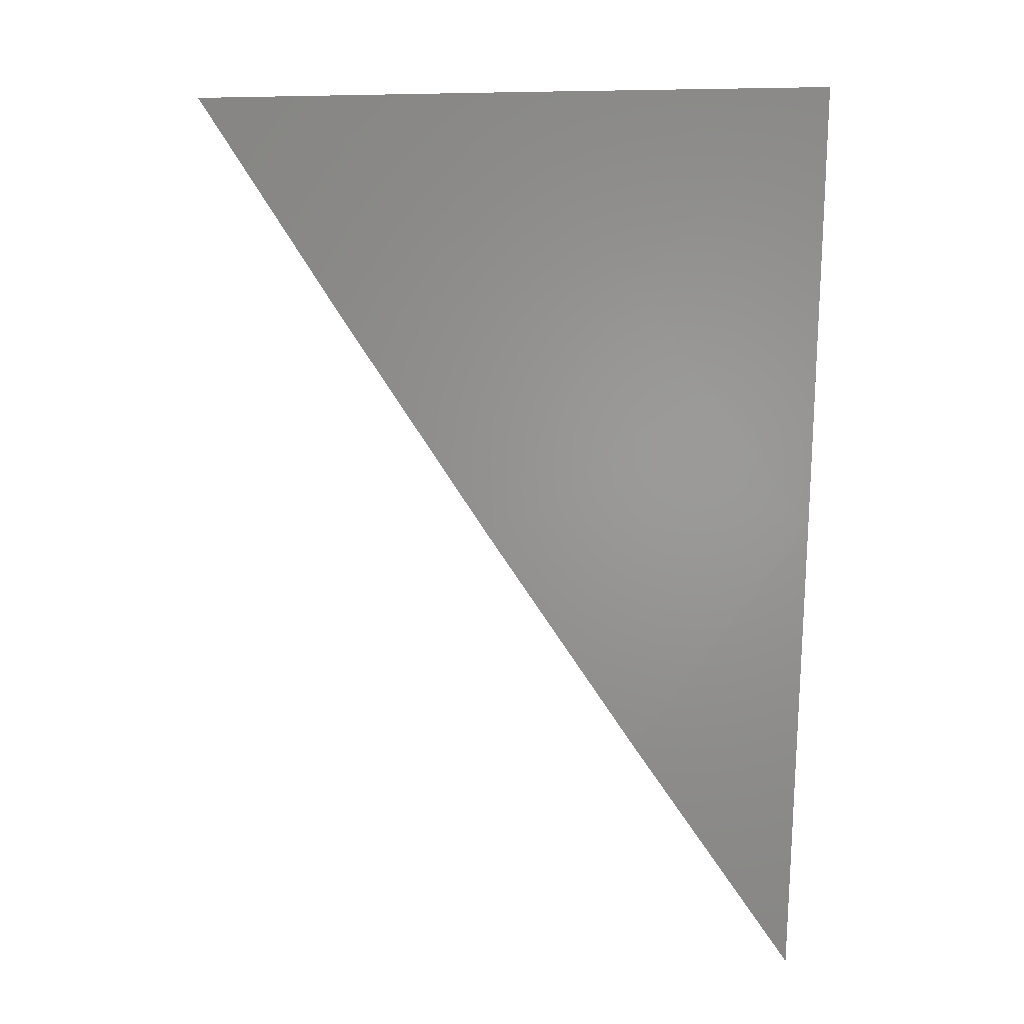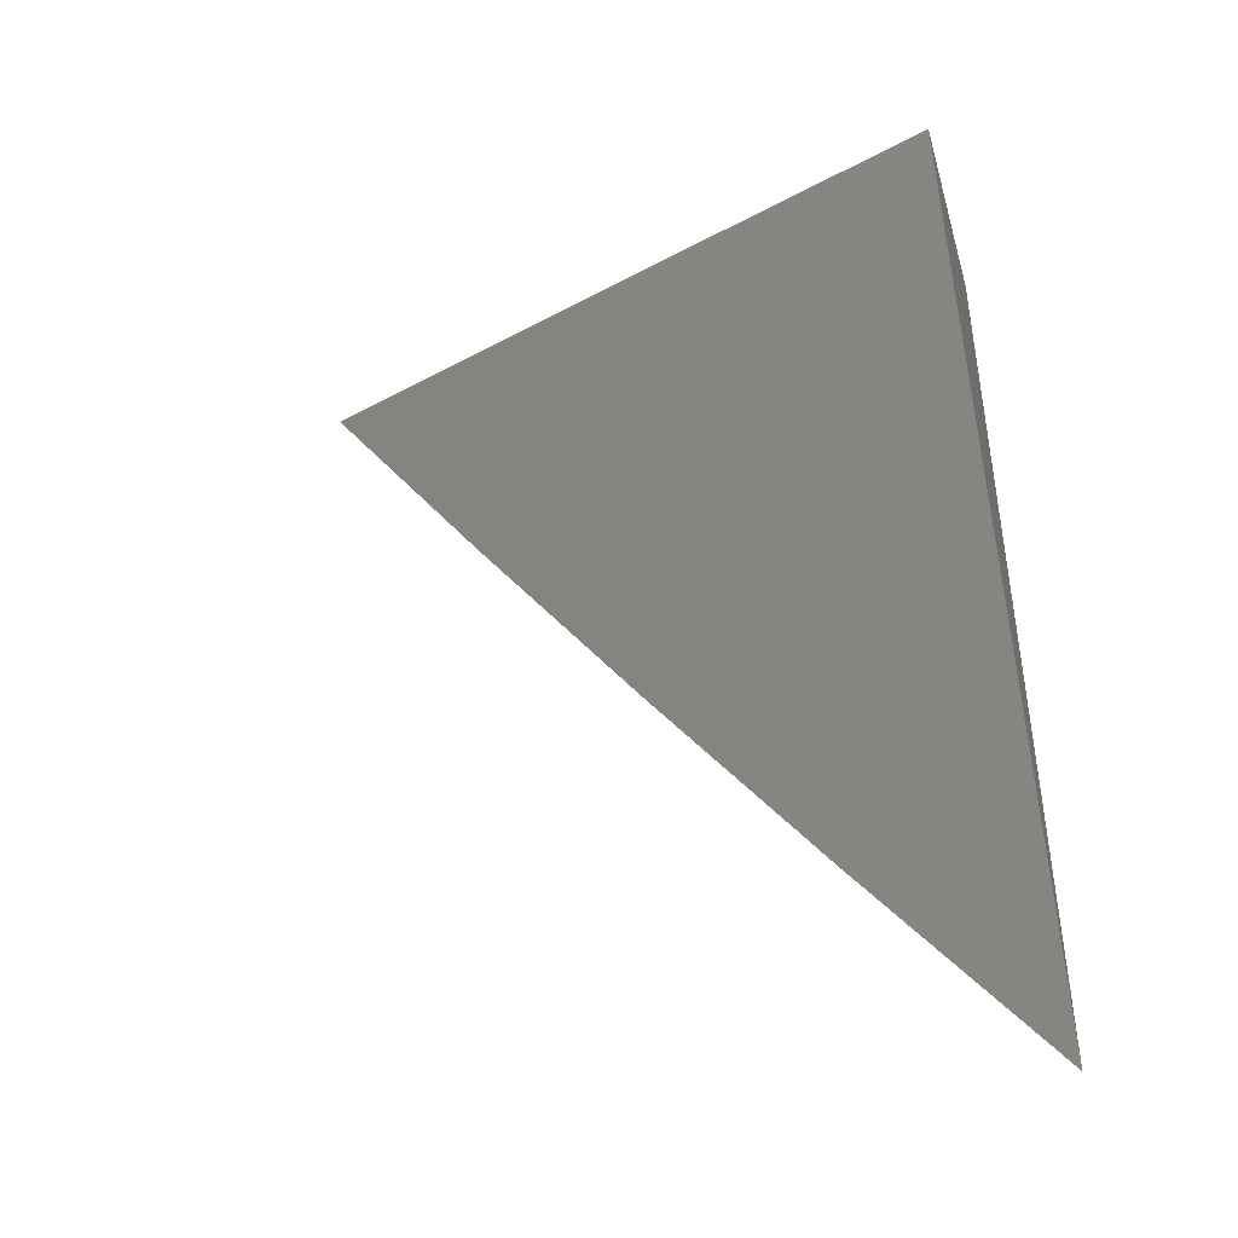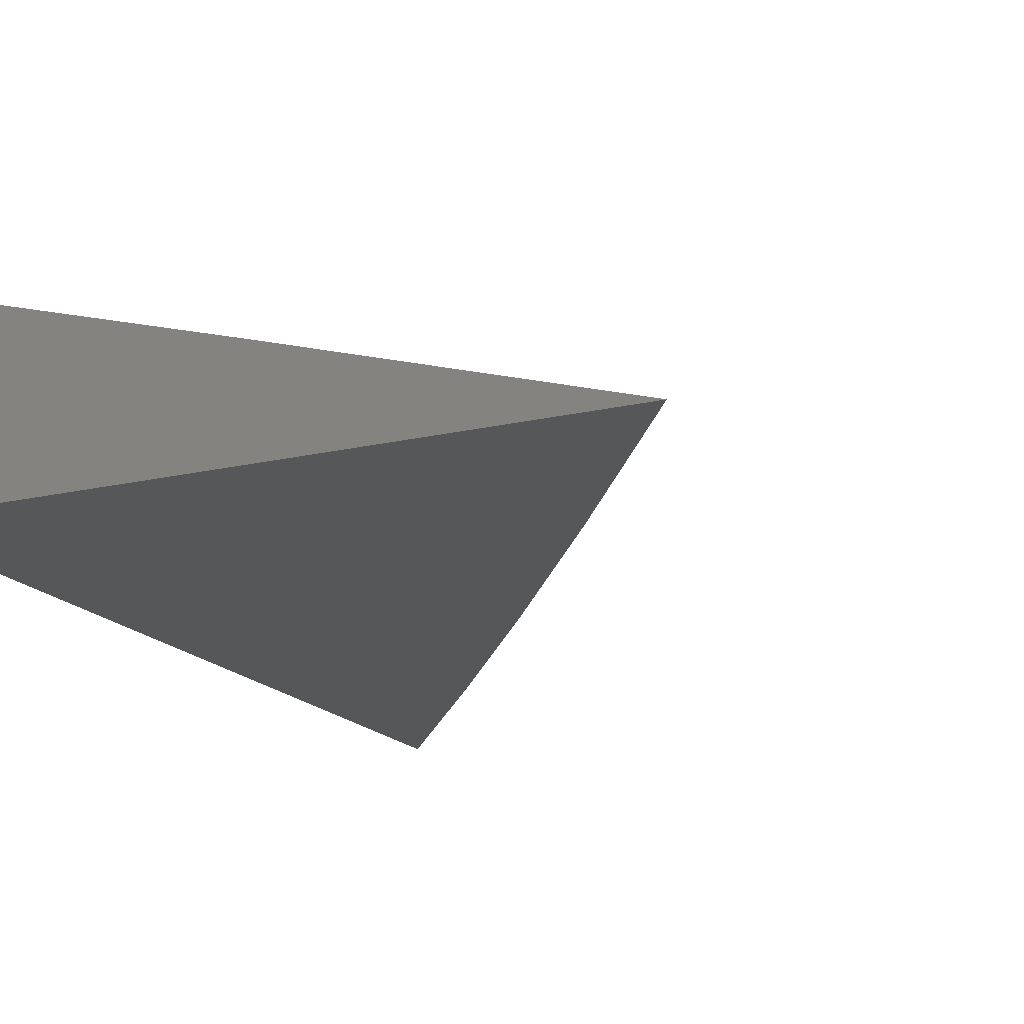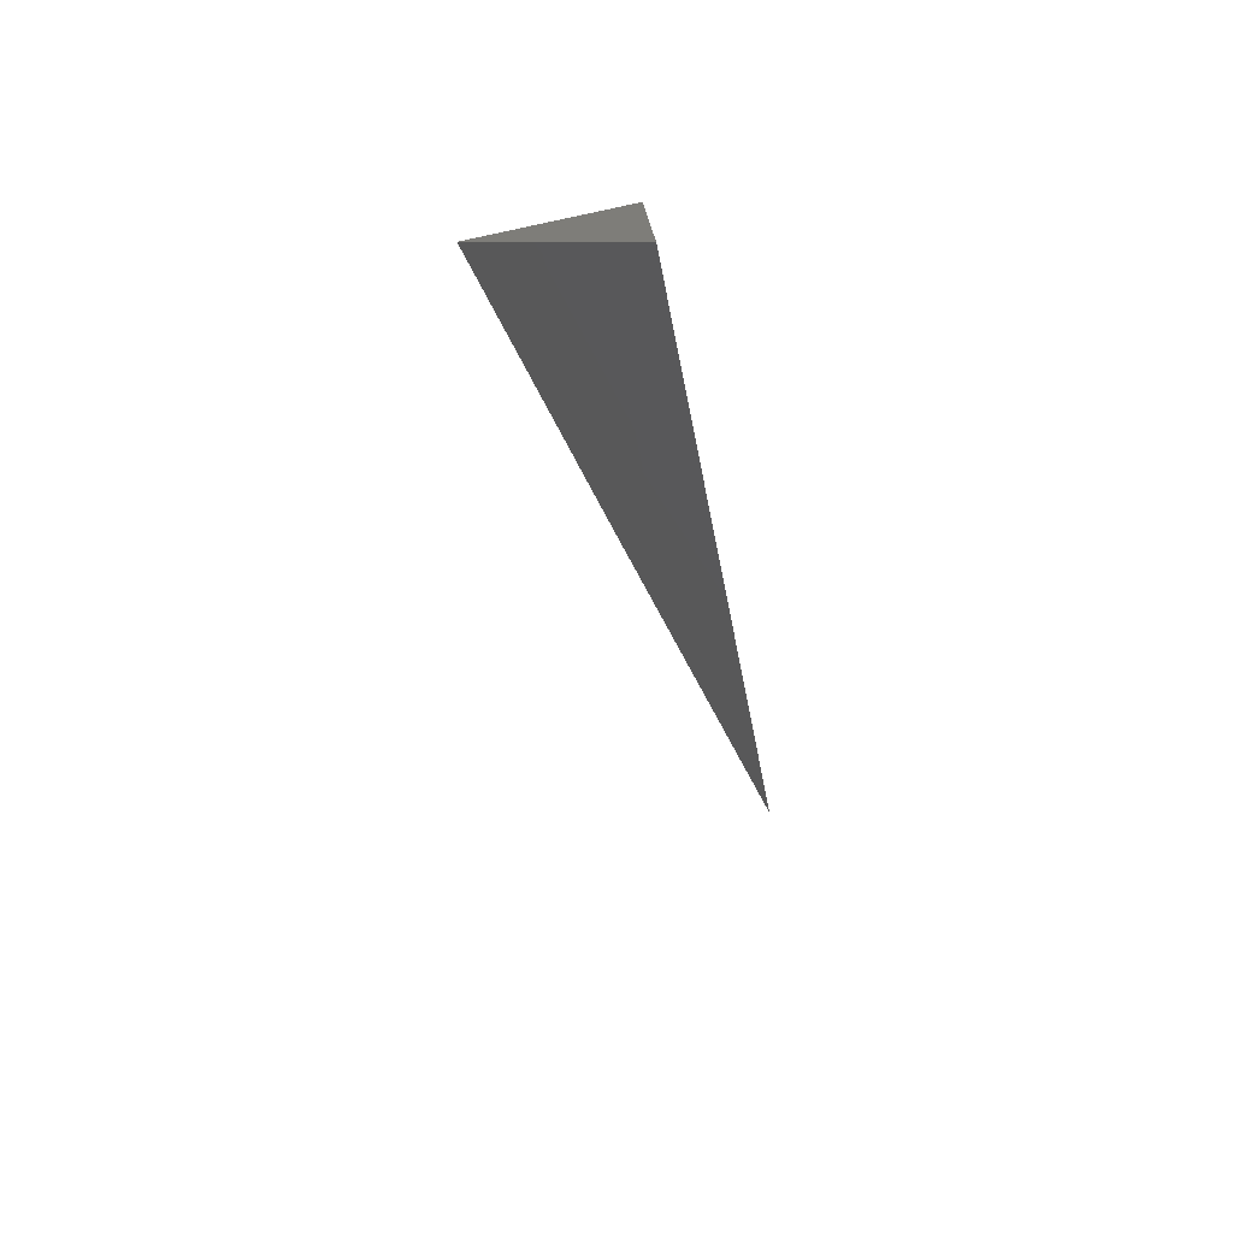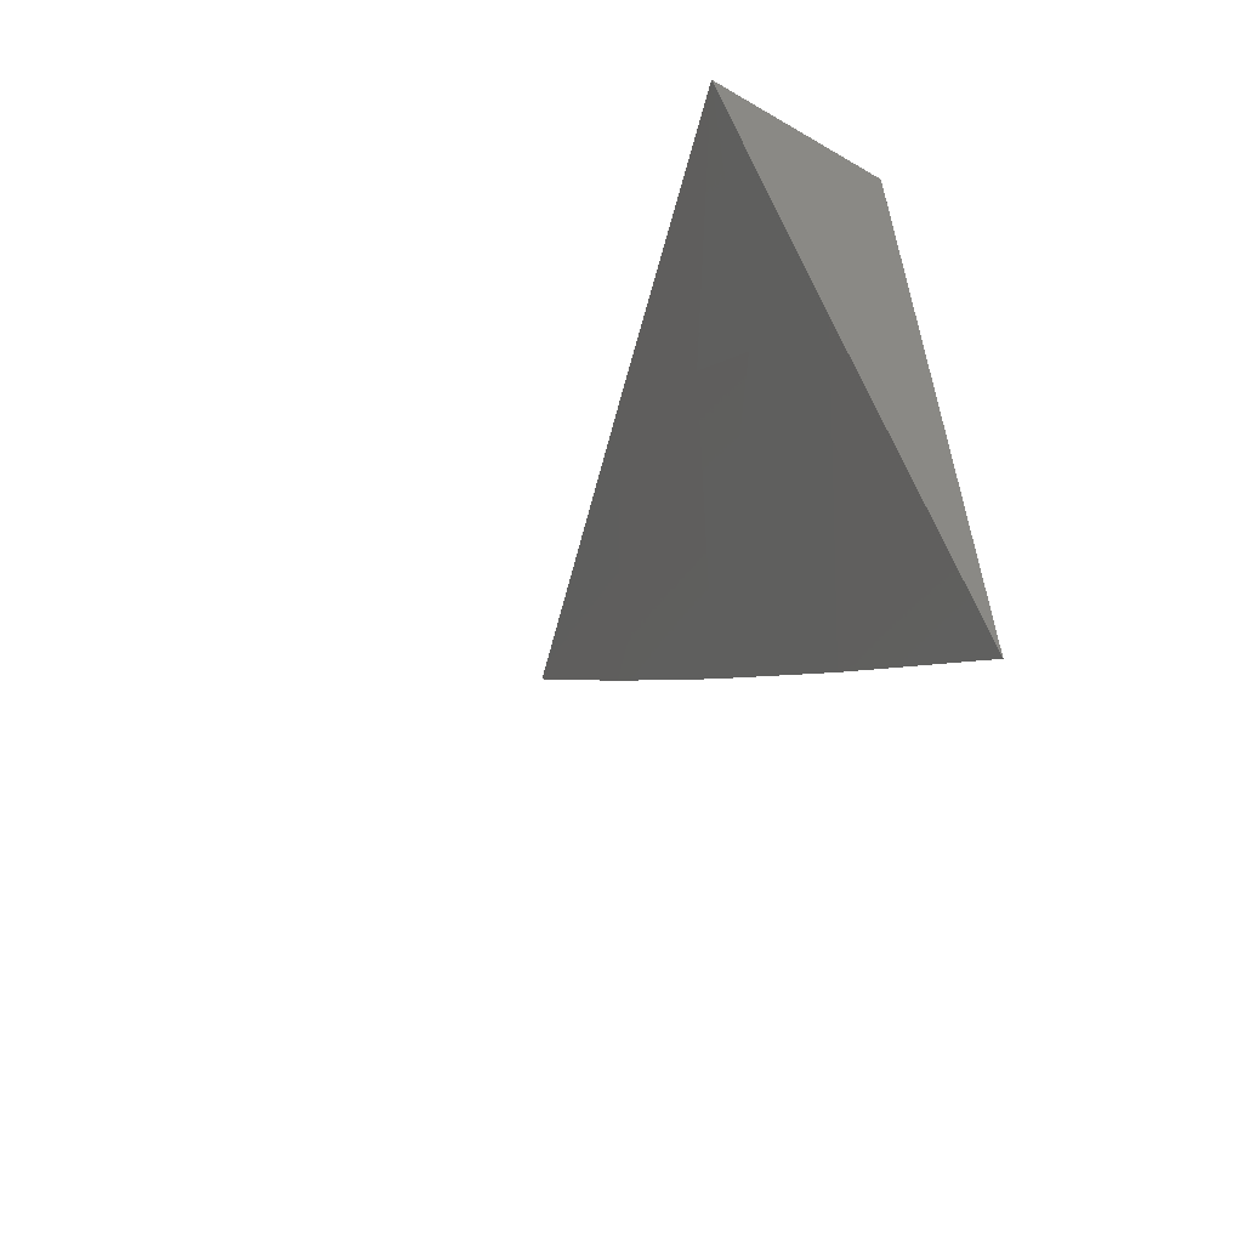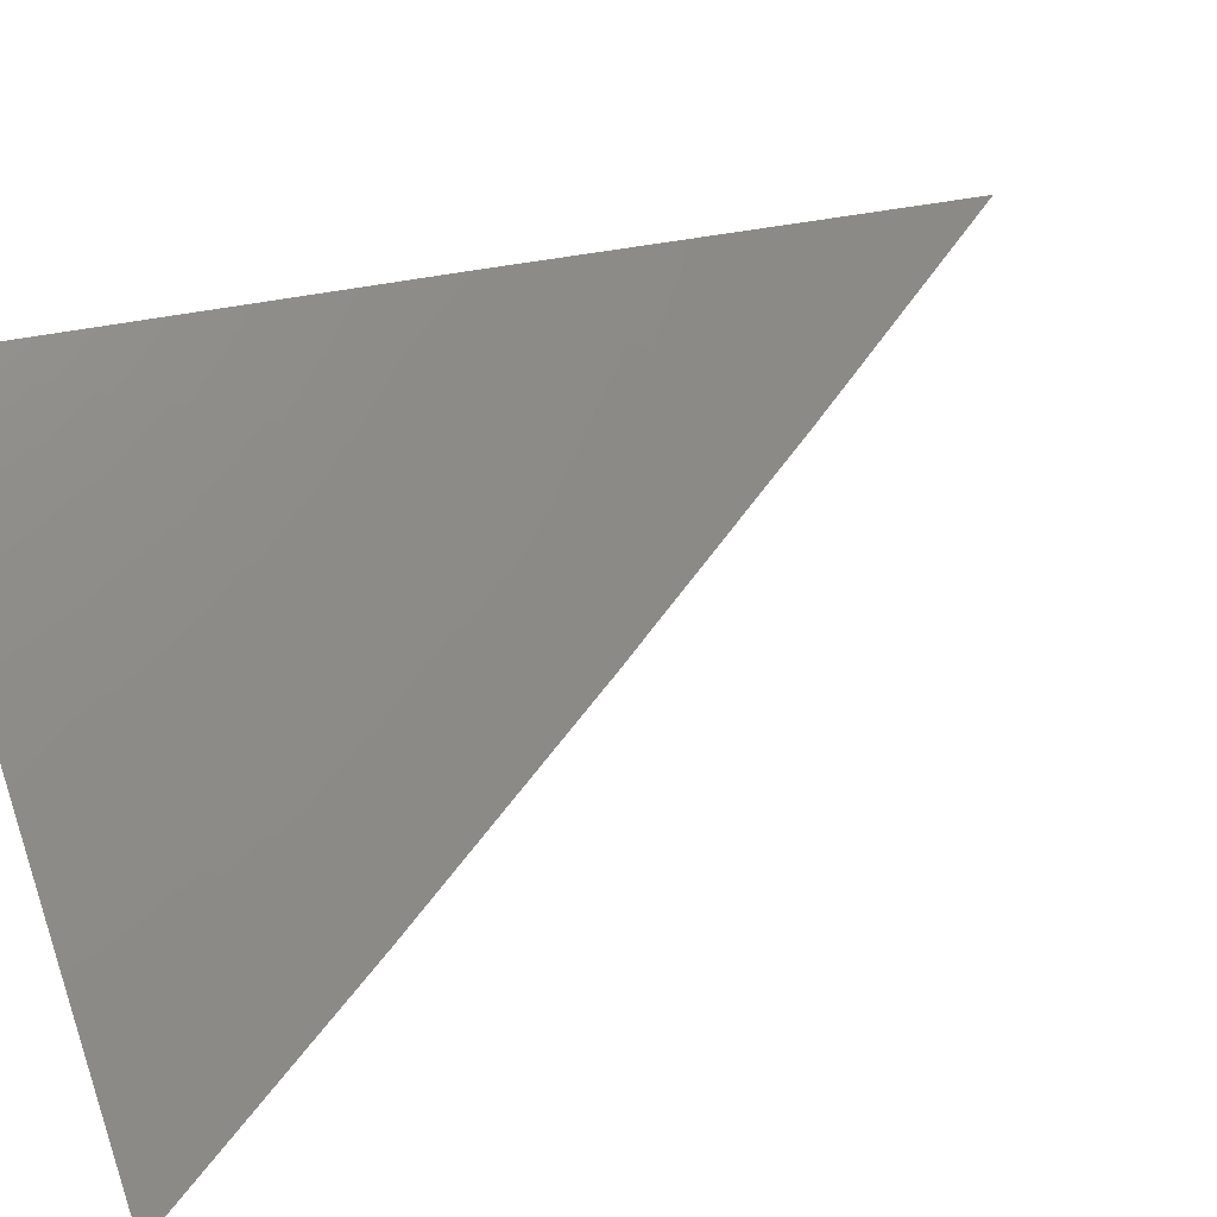
<metadata>
{"format":"stl","ext":"stl","renderer":"f3d","projection":"perspective","resolution":1024,"background":"white","views":[{"elev":-10.6,"azim":-13.8,"up":"+Y"},{"elev":-44.1,"azim":15.8,"up":"+Y"},{"elev":-17.5,"azim":-155.1,"up":"+Z"},{"elev":-79.2,"azim":102.0,"up":"+Y"},{"elev":-60.6,"azim":59.1,"up":"+Y"},{"elev":60.7,"azim":-109.0,"up":"+Z"}]}
</metadata>
<code>
# stl→obj: 12 verts, 20 faces
v -3.109 -2 11
v -3.083 -2.039 11
v -3.055 -2 11.02
v -3.045 -2.014 11.02
v -3 -2 11.03
v -3.032 -2.033 11.02
v -3.018 -2.052 11.02
v -3.056 -2.078 11
v -3 -2.077 11.02
v -3.028 -2.116 11
v -3 -2.154 11
v -3 -2 11
f 1 2 3
f 3 2 4
f 3 4 5
f 5 4 6
f 5 6 7
f 7 6 8
f 7 8 9
f 9 8 10
f 9 10 11
f 4 2 6
f 6 2 8
f 9 5 7
f 5 9 12
f 12 9 11
f 11 10 12
f 12 10 8
f 12 8 2
f 2 1 12
f 1 3 12
f 12 3 5

</code>
